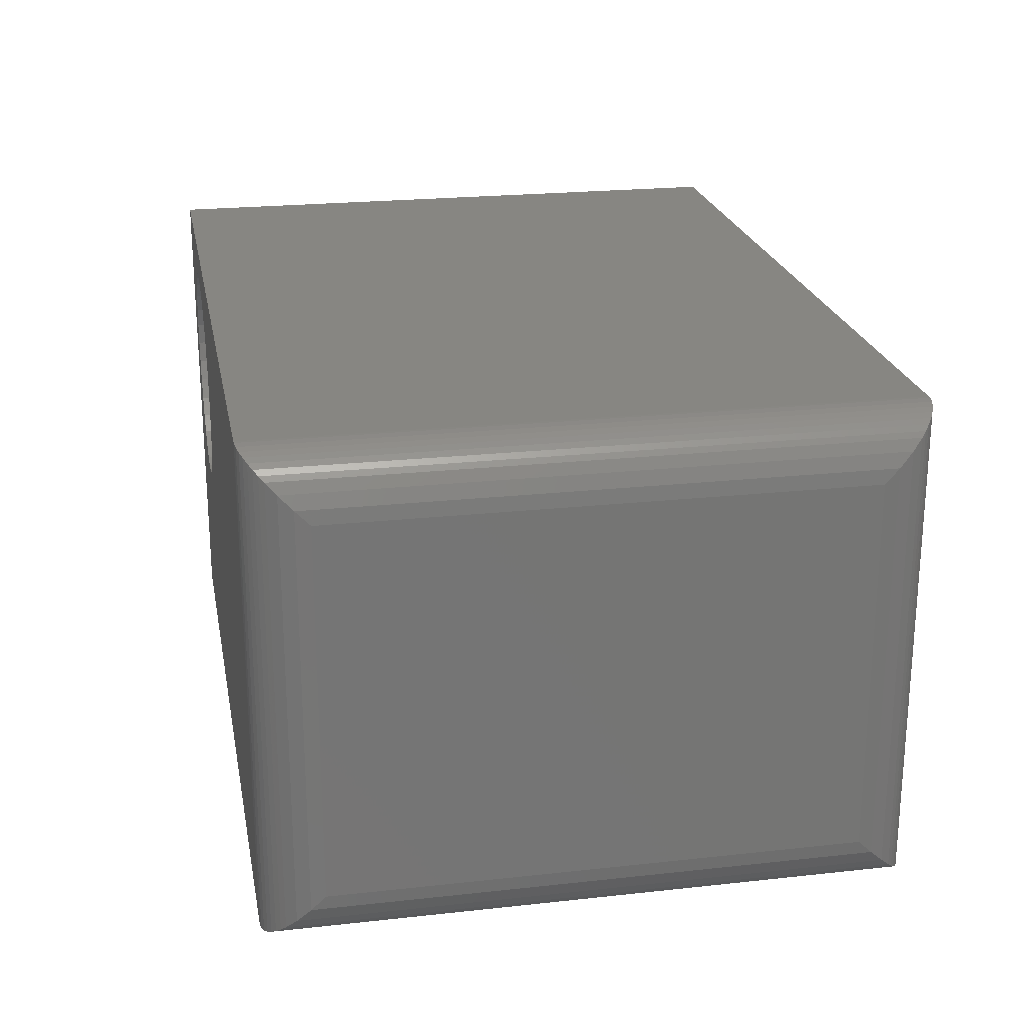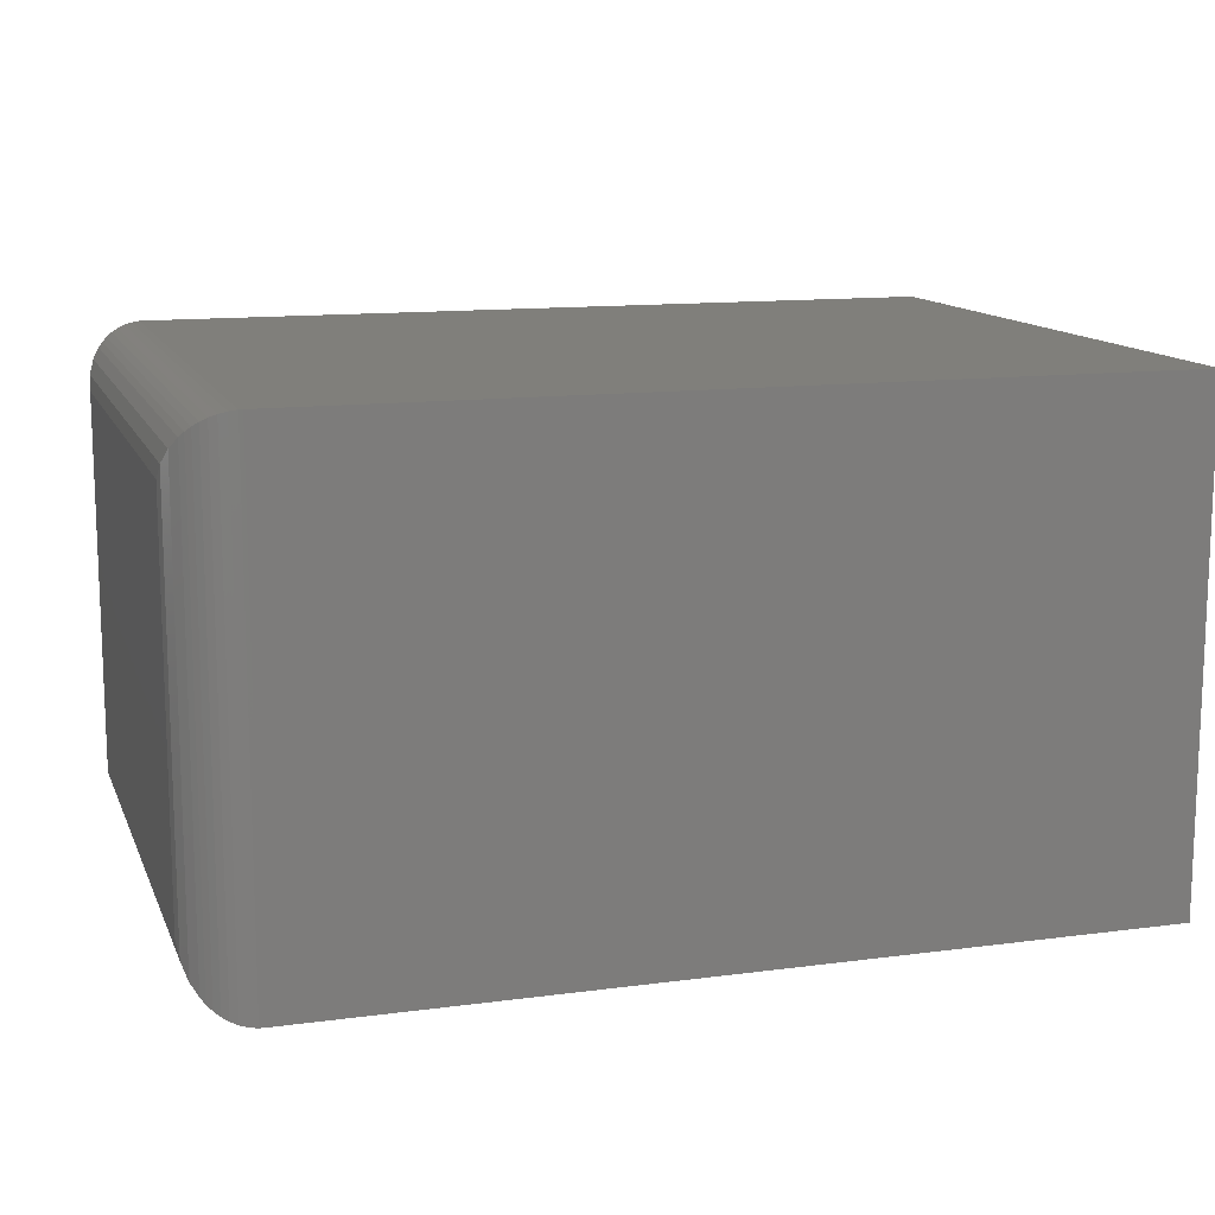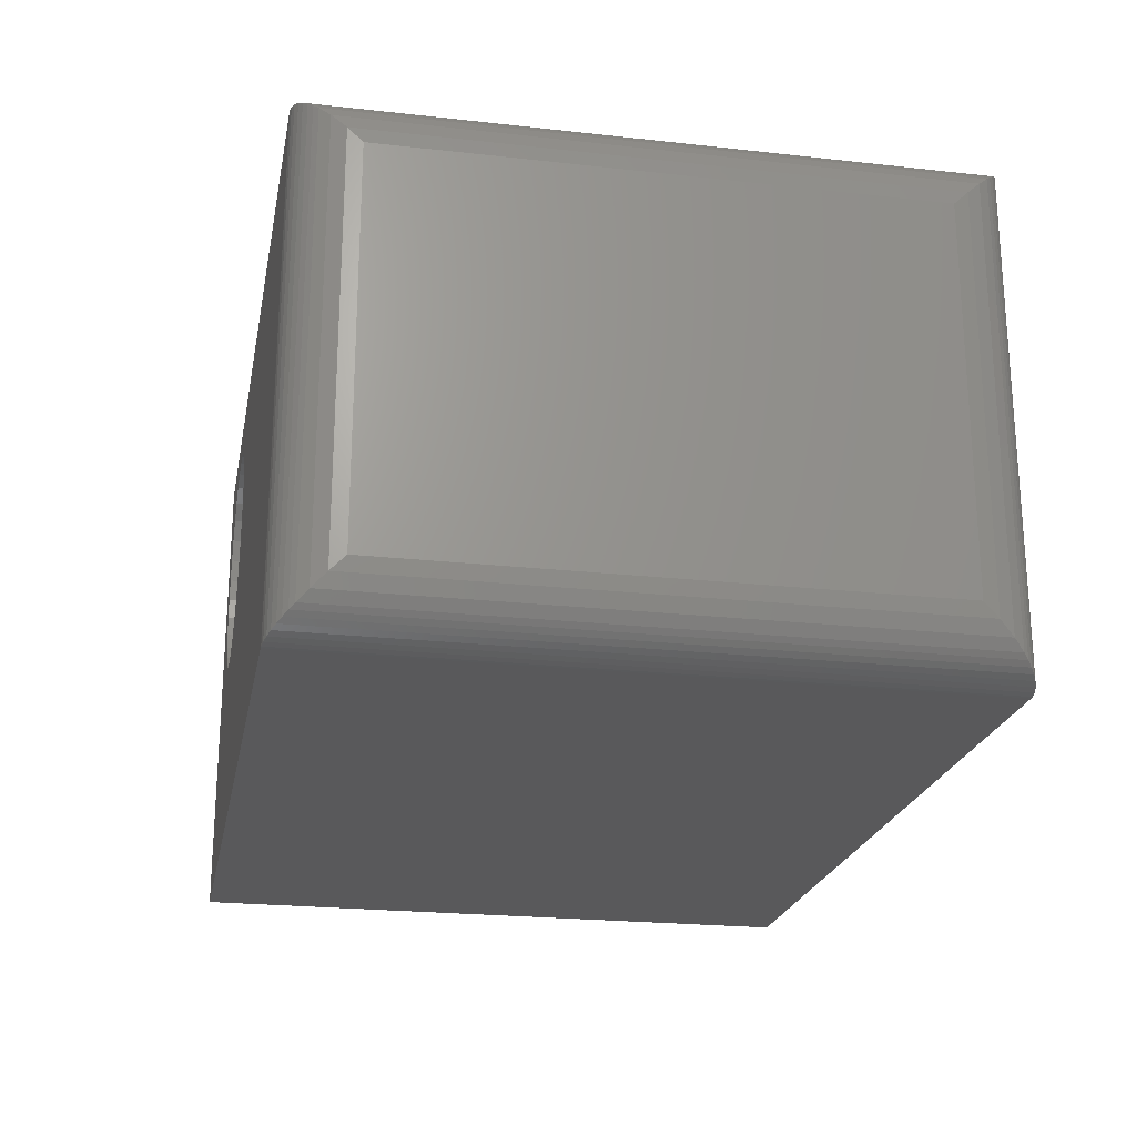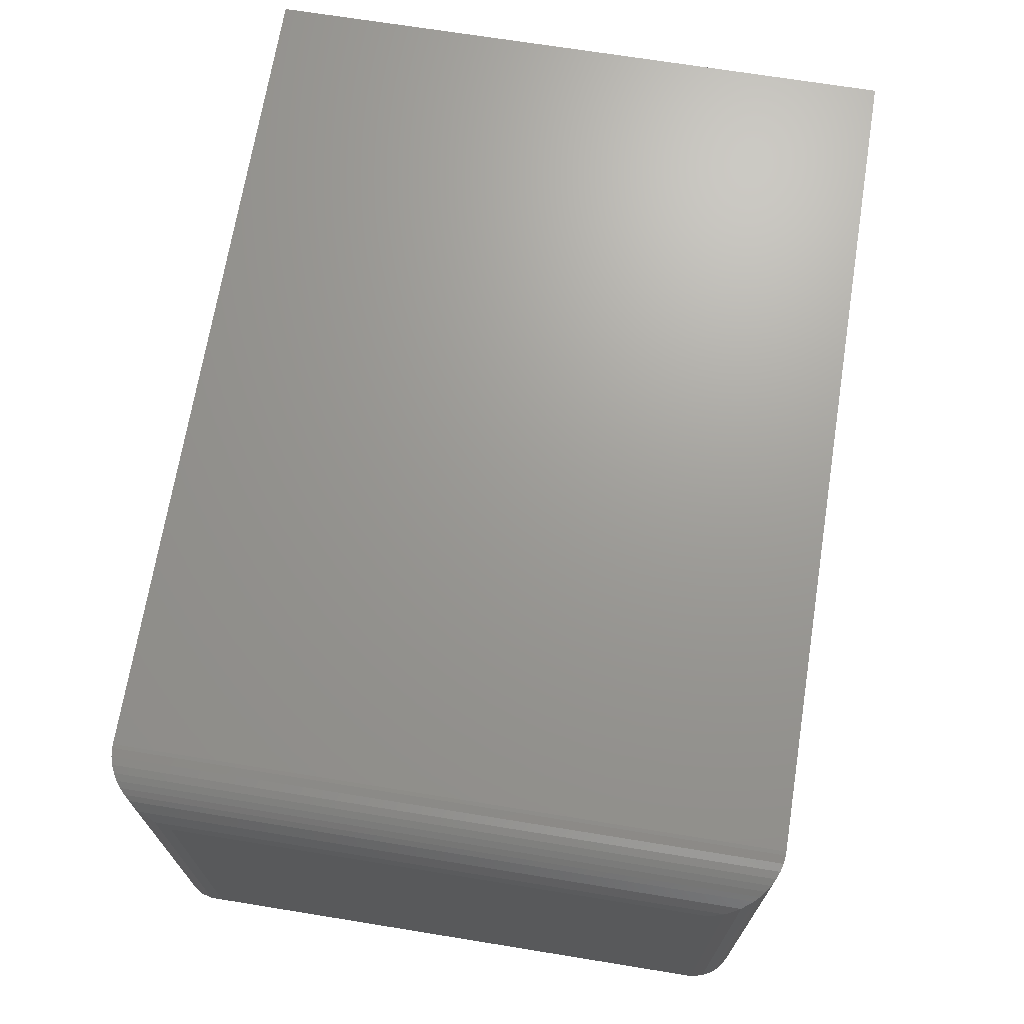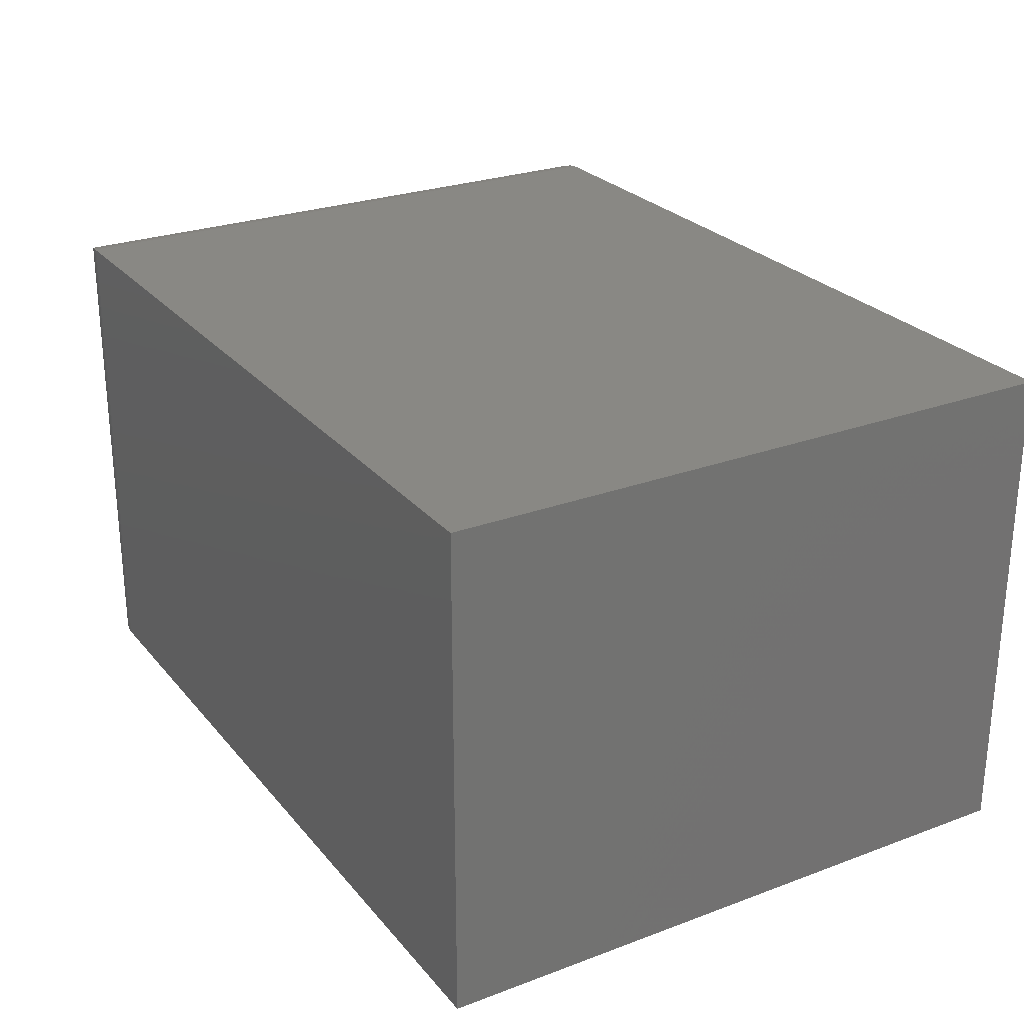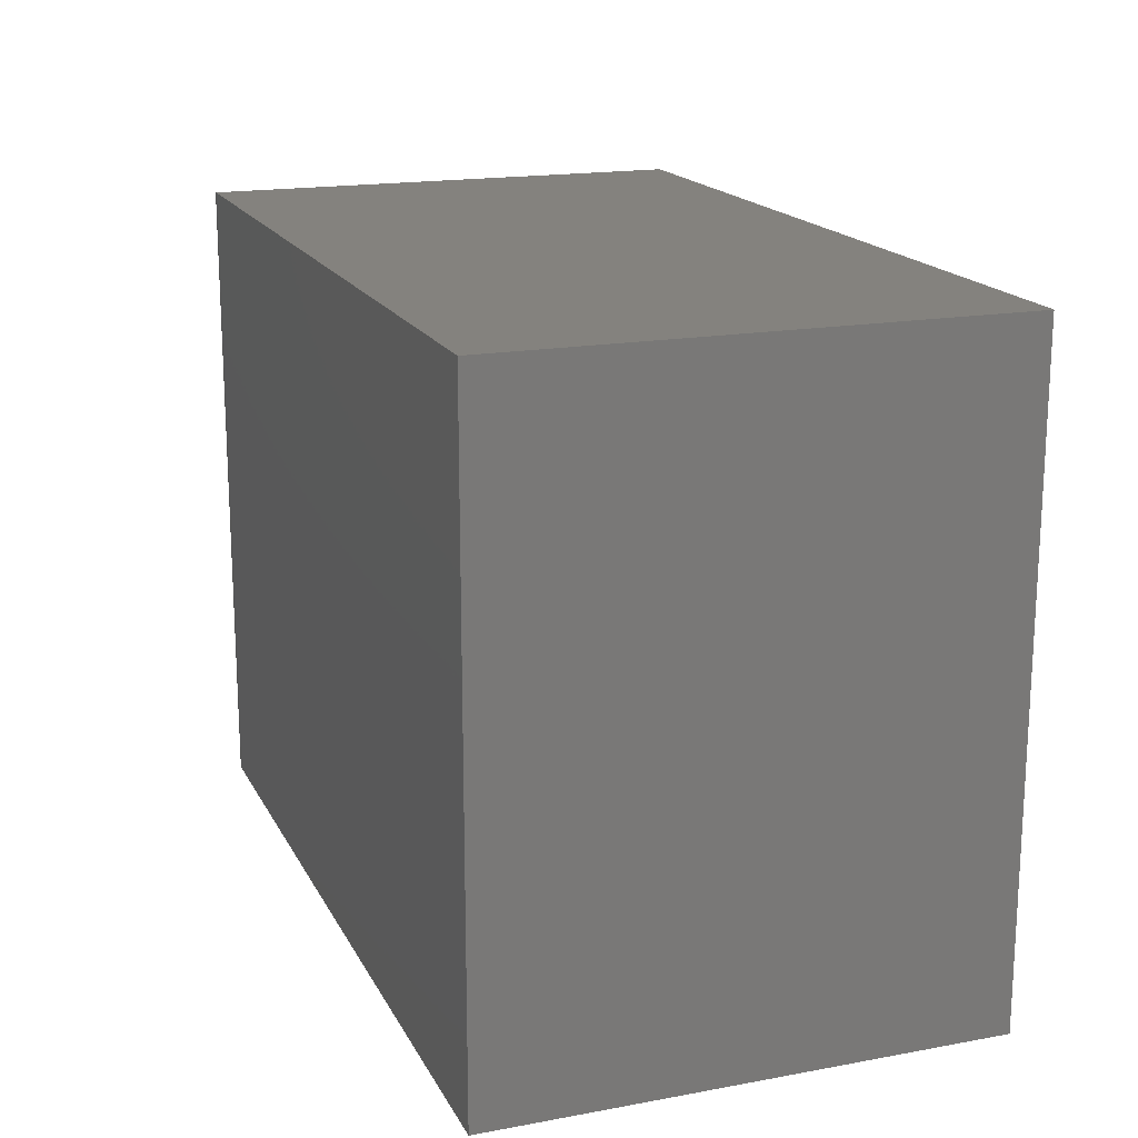
<metadata>
{"format":"stl","ext":"stl","renderer":"f3d","projection":"perspective","resolution":1024,"background":"white","views":[{"elev":22.5,"azim":79.3,"up":"+Z"},{"elev":12.8,"azim":163.0,"up":"+Z"},{"elev":-22.3,"azim":79.1,"up":"+Z"},{"elev":69.4,"azim":99.2,"up":"+Z"},{"elev":26.1,"azim":-120.5,"up":"+Z"},{"elev":17.5,"azim":-110.0,"up":"+Y"}]}
</metadata>
<code>
# stl→obj: 116 verts, 228 faces
v -0.4453 -0.75 0.3922
v -0.4453 -0.75 -0.1875
v -0.3802 -0.75 0.184
v -0.3828 -0.75 0.2109
v -0.3802 -0.75 0.2379
v -0.3723 -0.75 0.2638
v -0.3595 -0.75 0.2877
v -0.3423 -0.75 0.3086
v -0.3214 -0.75 0.3258
v -0.2975 -0.75 0.3386
v -0.2716 -0.75 0.3464
v -0.2447 -0.75 0.3491
v 0.5234 -0.75 0.3922
v 0.5234 -0.75 -0.1875
v -0.2447 -0.75 0.07278
v -0.2716 -0.75 0.07543
v -0.2975 -0.75 0.0833
v -0.3214 -0.75 0.09606
v -0.3423 -0.75 0.1132
v -0.3595 -0.75 0.1342
v -0.3723 -0.75 0.1581
v -0.1298 -0.75 0.2877
v -0.117 -0.75 0.2638
v -0.1092 -0.75 0.2379
v -0.1065 -0.75 0.2109
v -0.1092 -0.75 0.184
v -0.117 -0.75 0.1581
v -0.1298 -0.75 0.1342
v -0.147 -0.75 0.1132
v -0.1679 -0.75 0.09606
v -0.1918 -0.75 0.0833
v -0.2177 -0.75 0.07543
v -0.2177 -0.75 0.3464
v -0.1918 -0.75 0.3386
v -0.1679 -0.75 0.3258
v -0.147 -0.75 0.3086
v -0.2447 -0.5859 0.07278
v -0.2177 -0.5859 0.07543
v -0.1918 -0.5859 0.0833
v -0.1679 -0.5859 0.09606
v -0.147 -0.5859 0.1132
v -0.1298 -0.5859 0.1342
v -0.117 -0.5859 0.1581
v -0.1092 -0.5859 0.184
v -0.1065 -0.5859 0.2109
v -0.2716 -0.5859 0.07543
v -0.2975 -0.5859 0.0833
v -0.3214 -0.5859 0.09606
v -0.3423 -0.5859 0.1132
v -0.3595 -0.5859 0.1342
v -0.3723 -0.5859 0.1581
v -0.3802 -0.5859 0.184
v -0.3828 -0.5859 0.2109
v -0.2447 -0.5859 0.3491
v -0.2716 -0.5859 0.3464
v -0.2975 -0.5859 0.3386
v -0.3214 -0.5859 0.3258
v -0.3423 -0.5859 0.3086
v -0.3595 -0.5859 0.2877
v -0.3723 -0.5859 0.2638
v -0.3802 -0.5859 0.2379
v -0.2177 -0.5859 0.3464
v -0.1918 -0.5859 0.3386
v -0.1679 -0.5859 0.3258
v -0.147 -0.5859 0.3086
v -0.1298 -0.5859 0.2877
v -0.117 -0.5859 0.2638
v -0.1092 -0.5859 0.2379
v -0.4453 0 -0.1875
v -0.4453 3.218e-17 0.3922
v 0.5234 5.378e-17 -0.1875
v 0.5234 8.596e-17 0.3922
v 0.5938 -0.07031 -0.1172
v 0.5938 -0.07031 0.3219
v 0.5938 -0.6797 -0.1172
v 0.5938 -0.6797 0.3219
v 0.5918 -0.05379 0.3384
v 0.5918 -0.6962 0.3384
v 0.5278 -0.0001355 0.3921
v 0.537 -0.7487 0.3909
v 0.537 -0.001314 0.3909
v 0.5457 -0.7464 0.3886
v 0.5457 -0.003632 0.3886
v 0.5538 -0.7431 0.3853
v 0.5538 -0.006908 0.3853
v 0.561 -0.7391 0.3813
v 0.561 -0.01091 0.3813
v 0.5675 -0.7345 0.3767
v 0.5675 -0.01553 0.3767
v 0.5732 -0.7293 0.3715
v 0.5732 -0.02066 0.3715
v 0.5782 -0.7238 0.366
v 0.5859 -0.03796 0.3542
v 0.5859 -0.712 0.3542
v 0.5278 -0.7499 0.3921
v 0.5782 -0.02617 0.366
v 0.5918 -0.05379 -0.1337
v 0.5278 -0.0001355 -0.1874
v 0.537 -0.001317 -0.1862
v 0.5457 -0.003635 -0.1839
v 0.5538 -0.006908 -0.1806
v 0.561 -0.01091 -0.1766
v 0.5675 -0.01554 -0.172
v 0.5732 -0.02067 -0.1668
v 0.5859 -0.03796 -0.1495
v 0.5782 -0.02617 -0.1613
v 0.5918 -0.6962 -0.1337
v 0.5859 -0.712 -0.1495
v 0.5782 -0.7238 -0.1613
v 0.5732 -0.7293 -0.1668
v 0.5675 -0.7345 -0.172
v 0.561 -0.7391 -0.1766
v 0.5538 -0.7431 -0.1806
v 0.5457 -0.7464 -0.1839
v 0.537 -0.7487 -0.1862
v 0.5278 -0.7499 -0.1874
f 1 2 3
f 1 3 4
f 1 4 5
f 1 5 6
f 1 6 7
f 1 7 8
f 1 8 9
f 1 9 10
f 1 10 11
f 1 11 12
f 1 12 13
f 2 14 15
f 2 15 16
f 2 16 17
f 2 17 18
f 2 18 19
f 2 19 20
f 2 20 21
f 2 21 3
f 14 22 23
f 14 23 24
f 14 24 25
f 14 25 26
f 14 26 27
f 14 27 28
f 14 28 29
f 14 29 30
f 14 30 31
f 14 31 32
f 14 32 15
f 13 12 33
f 13 33 34
f 13 34 35
f 13 35 36
f 13 36 22
f 13 22 14
f 37 32 38
f 38 32 31
f 38 31 39
f 39 31 30
f 39 30 40
f 40 30 29
f 40 29 41
f 41 29 28
f 41 28 42
f 42 28 27
f 42 27 43
f 43 27 26
f 43 26 44
f 44 26 25
f 44 25 45
f 32 37 15
f 15 37 46
f 15 46 16
f 16 46 47
f 16 47 17
f 17 47 48
f 17 48 18
f 18 48 49
f 18 49 19
f 19 49 50
f 19 50 20
f 20 50 51
f 20 51 21
f 21 51 52
f 21 52 3
f 3 52 53
f 3 53 4
f 54 11 55
f 55 11 10
f 55 10 56
f 56 10 9
f 56 9 57
f 57 9 8
f 57 8 58
f 58 8 7
f 58 7 59
f 59 7 6
f 59 6 60
f 60 6 5
f 60 5 61
f 61 5 4
f 61 4 53
f 11 54 12
f 12 54 62
f 12 62 33
f 33 62 63
f 33 63 34
f 34 63 64
f 34 64 35
f 35 64 65
f 35 65 36
f 36 65 66
f 36 66 22
f 22 66 67
f 22 67 23
f 23 67 68
f 23 68 24
f 24 68 45
f 24 45 25
f 55 62 54
f 62 55 56
f 62 56 63
f 39 46 38
f 38 46 37
f 63 56 64
f 64 56 57
f 64 57 65
f 65 57 58
f 65 58 66
f 66 58 59
f 66 59 67
f 67 59 60
f 67 60 68
f 68 60 61
f 68 61 45
f 45 61 53
f 45 53 44
f 44 53 52
f 44 52 43
f 43 52 51
f 43 51 42
f 42 51 50
f 42 50 41
f 41 50 49
f 41 49 40
f 40 49 48
f 40 48 39
f 39 48 47
f 39 47 46
f 69 70 71
f 71 70 72
f 13 72 1
f 1 72 70
f 73 74 75
f 75 74 76
f 2 69 14
f 14 69 71
f 76 77 78
f 76 74 77
f 79 80 81
f 81 80 82
f 81 82 83
f 83 82 84
f 83 84 85
f 85 84 86
f 85 86 87
f 87 86 88
f 87 88 89
f 89 88 90
f 89 90 91
f 91 90 92
f 93 94 78
f 93 78 77
f 72 13 79
f 79 13 95
f 79 95 80
f 94 93 92
f 92 93 96
f 92 96 91
f 74 97 77
f 74 73 97
f 98 81 99
f 99 81 83
f 99 83 100
f 100 83 85
f 100 85 101
f 101 85 87
f 101 87 102
f 102 87 89
f 102 89 103
f 103 89 91
f 103 91 104
f 104 91 96
f 105 93 77
f 105 77 97
f 71 72 98
f 98 72 79
f 98 79 81
f 93 105 96
f 96 105 106
f 96 106 104
f 73 107 97
f 73 75 107
f 97 107 108
f 106 109 110
f 106 110 104
f 104 110 111
f 104 111 103
f 103 111 112
f 103 112 102
f 102 112 113
f 102 113 101
f 101 113 114
f 101 114 100
f 100 114 115
f 100 115 99
f 99 115 116
f 109 106 108
f 108 106 105
f 108 105 97
f 14 71 116
f 116 71 98
f 116 98 99
f 75 78 107
f 75 76 78
f 107 78 94
f 109 92 90
f 109 90 110
f 110 90 88
f 110 88 111
f 111 88 86
f 111 86 112
f 112 86 84
f 112 84 113
f 113 84 82
f 113 82 114
f 114 82 80
f 114 80 115
f 115 80 95
f 92 109 94
f 94 109 108
f 94 108 107
f 13 14 95
f 95 14 116
f 95 116 115
f 70 69 1
f 1 69 2

</code>
